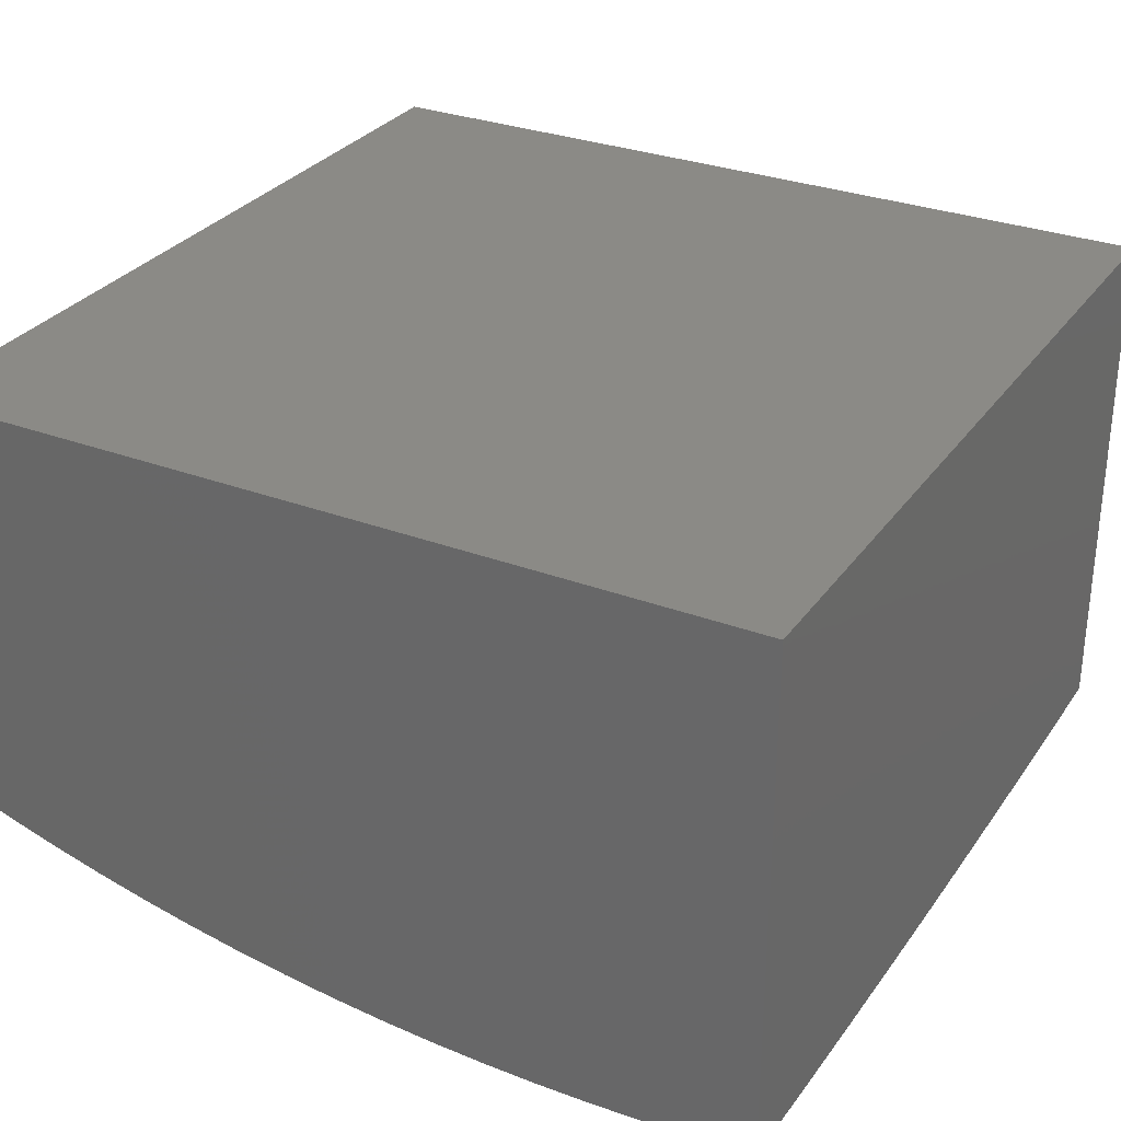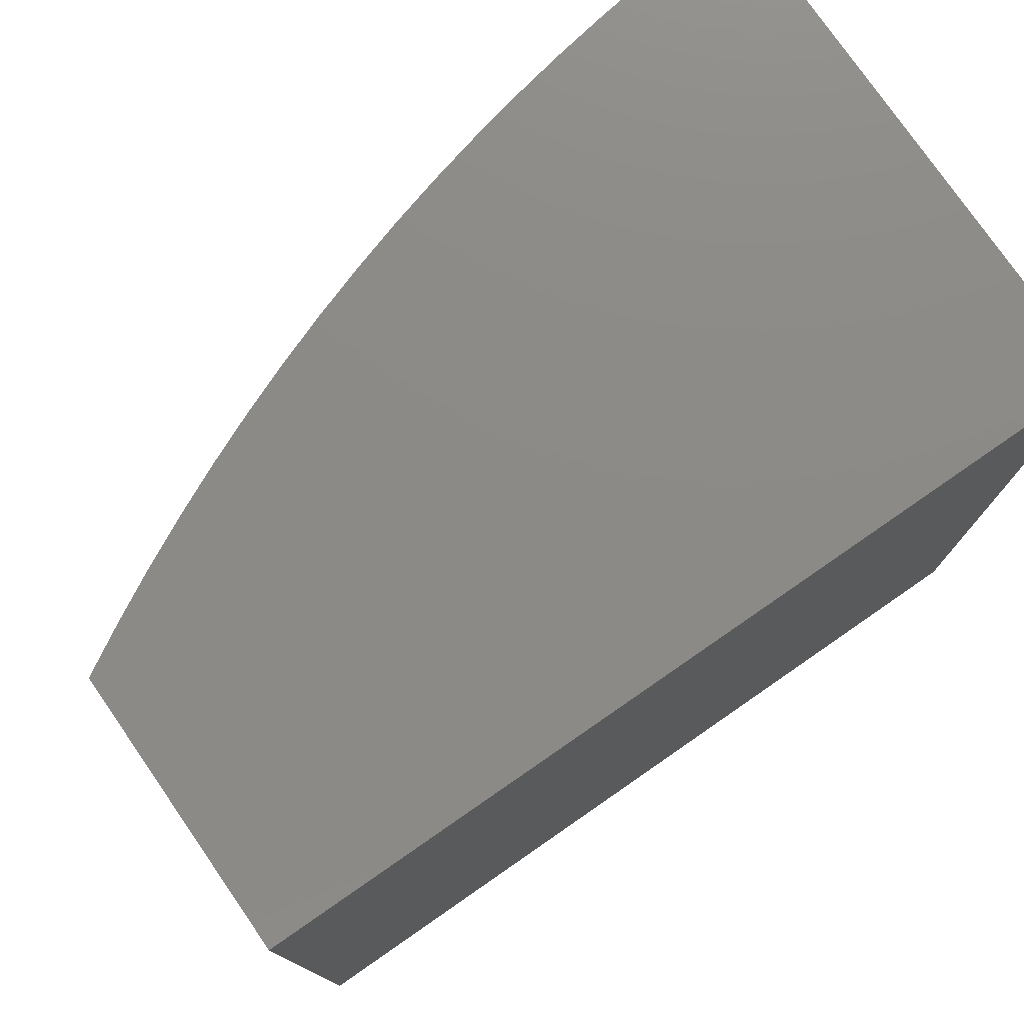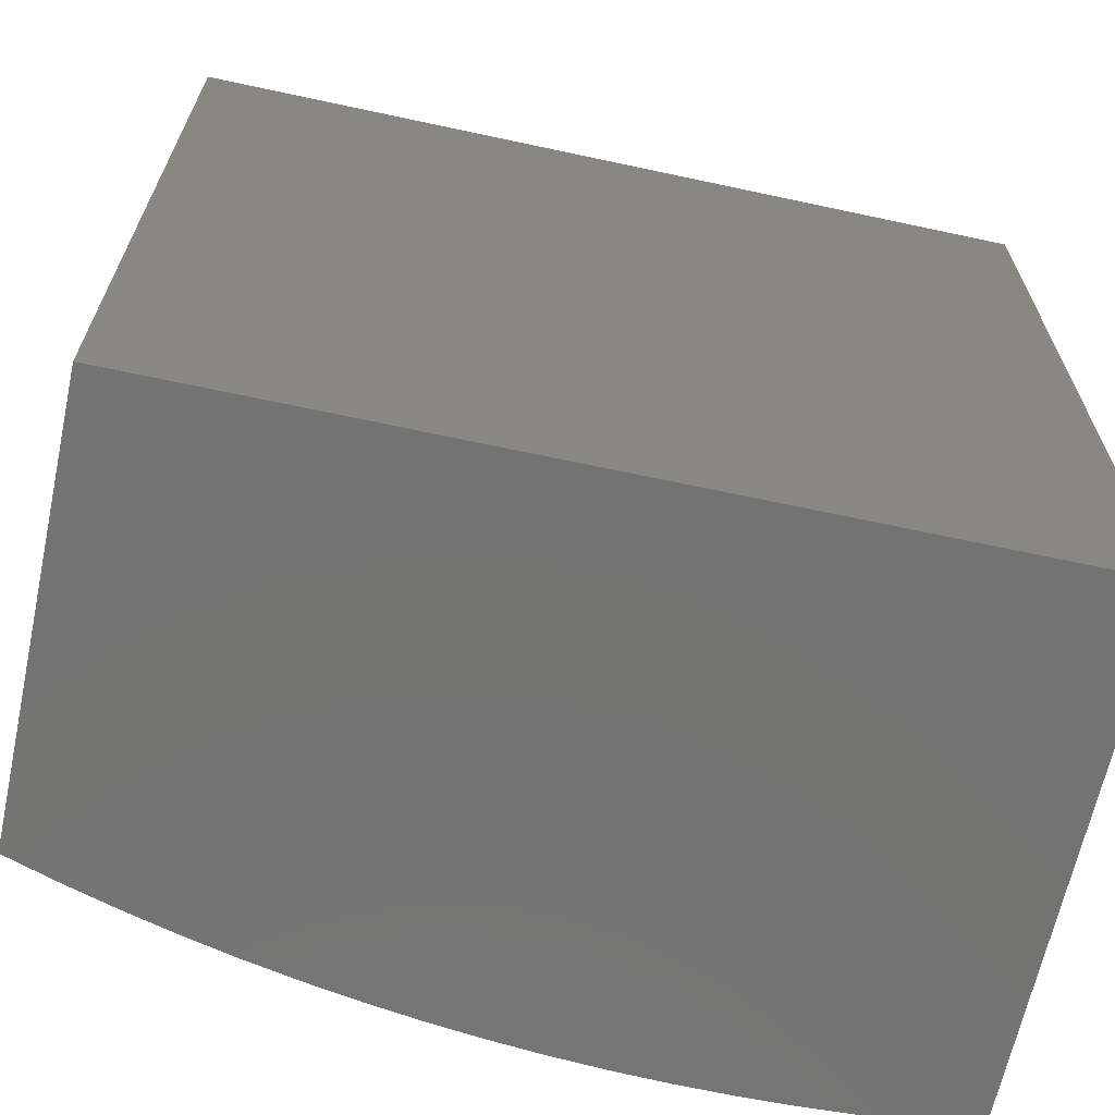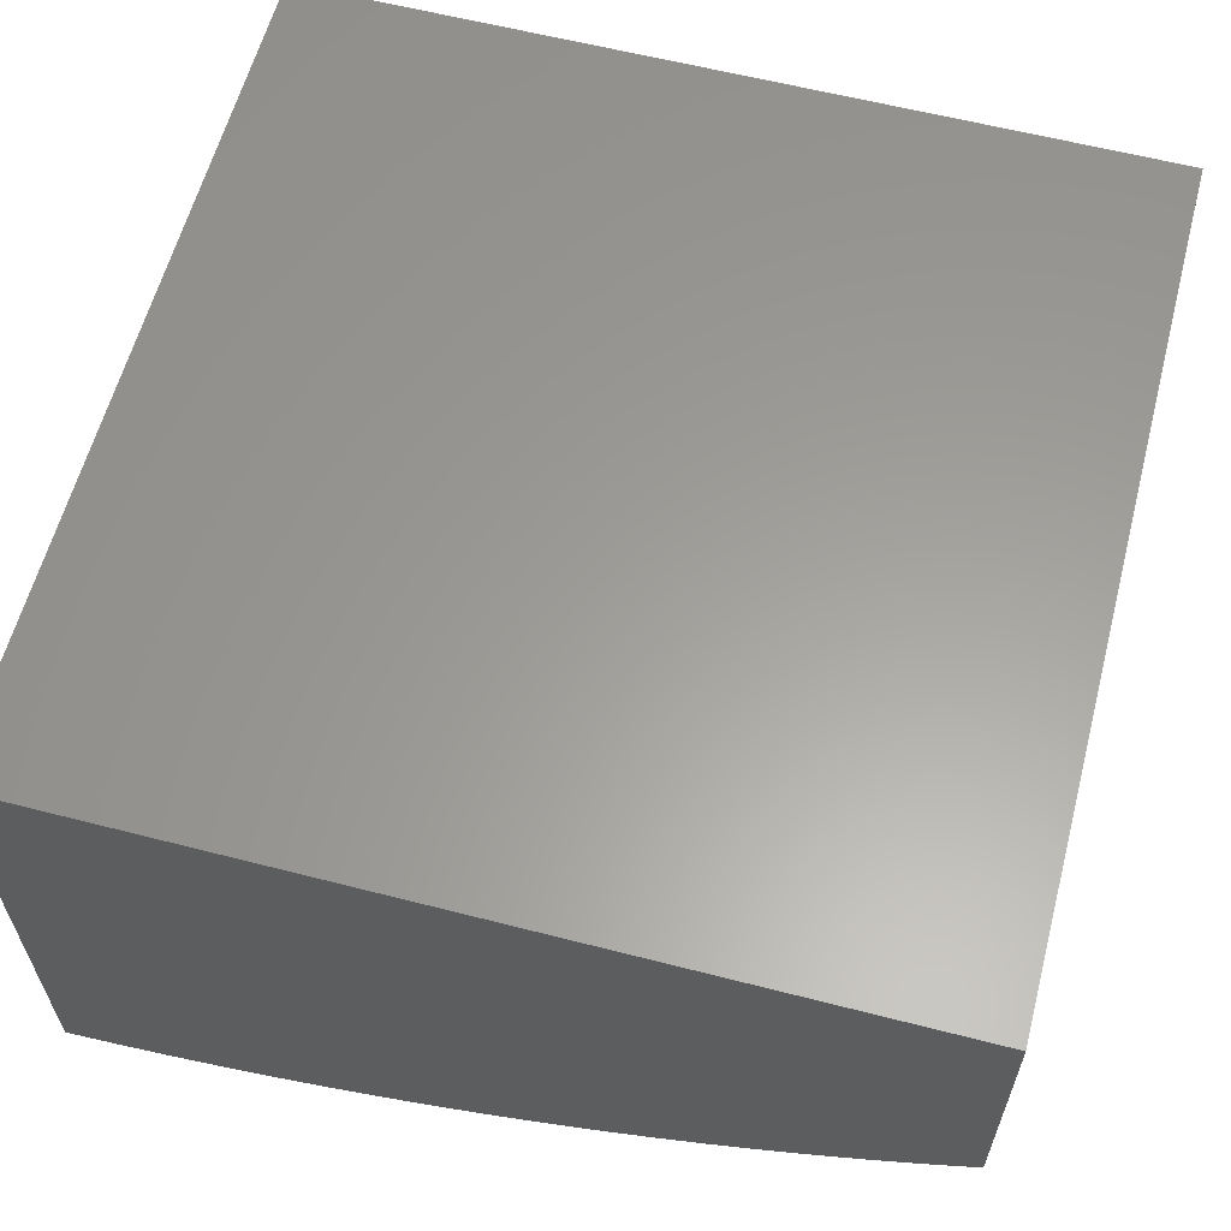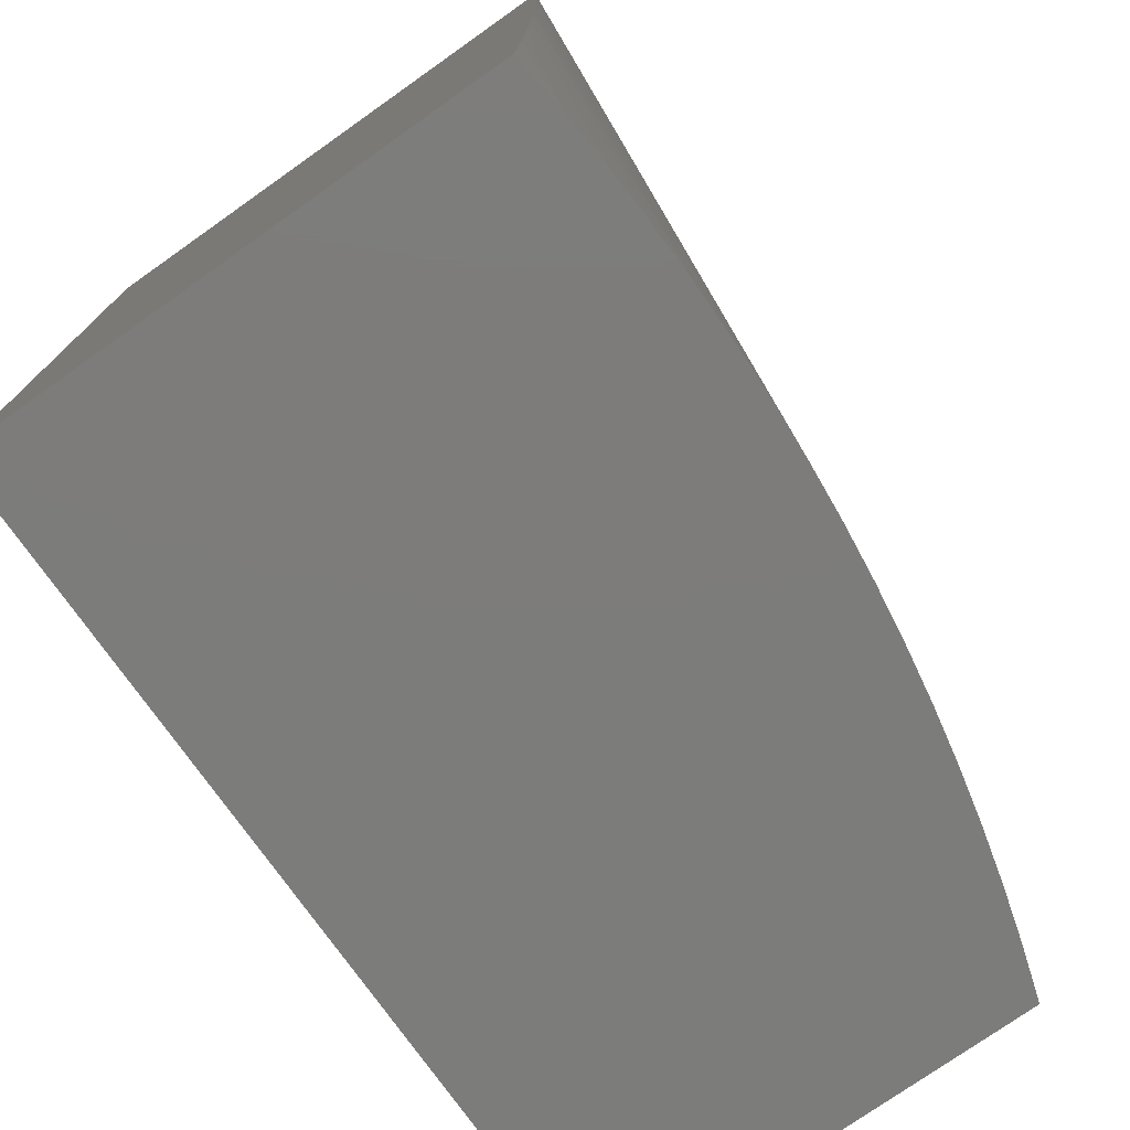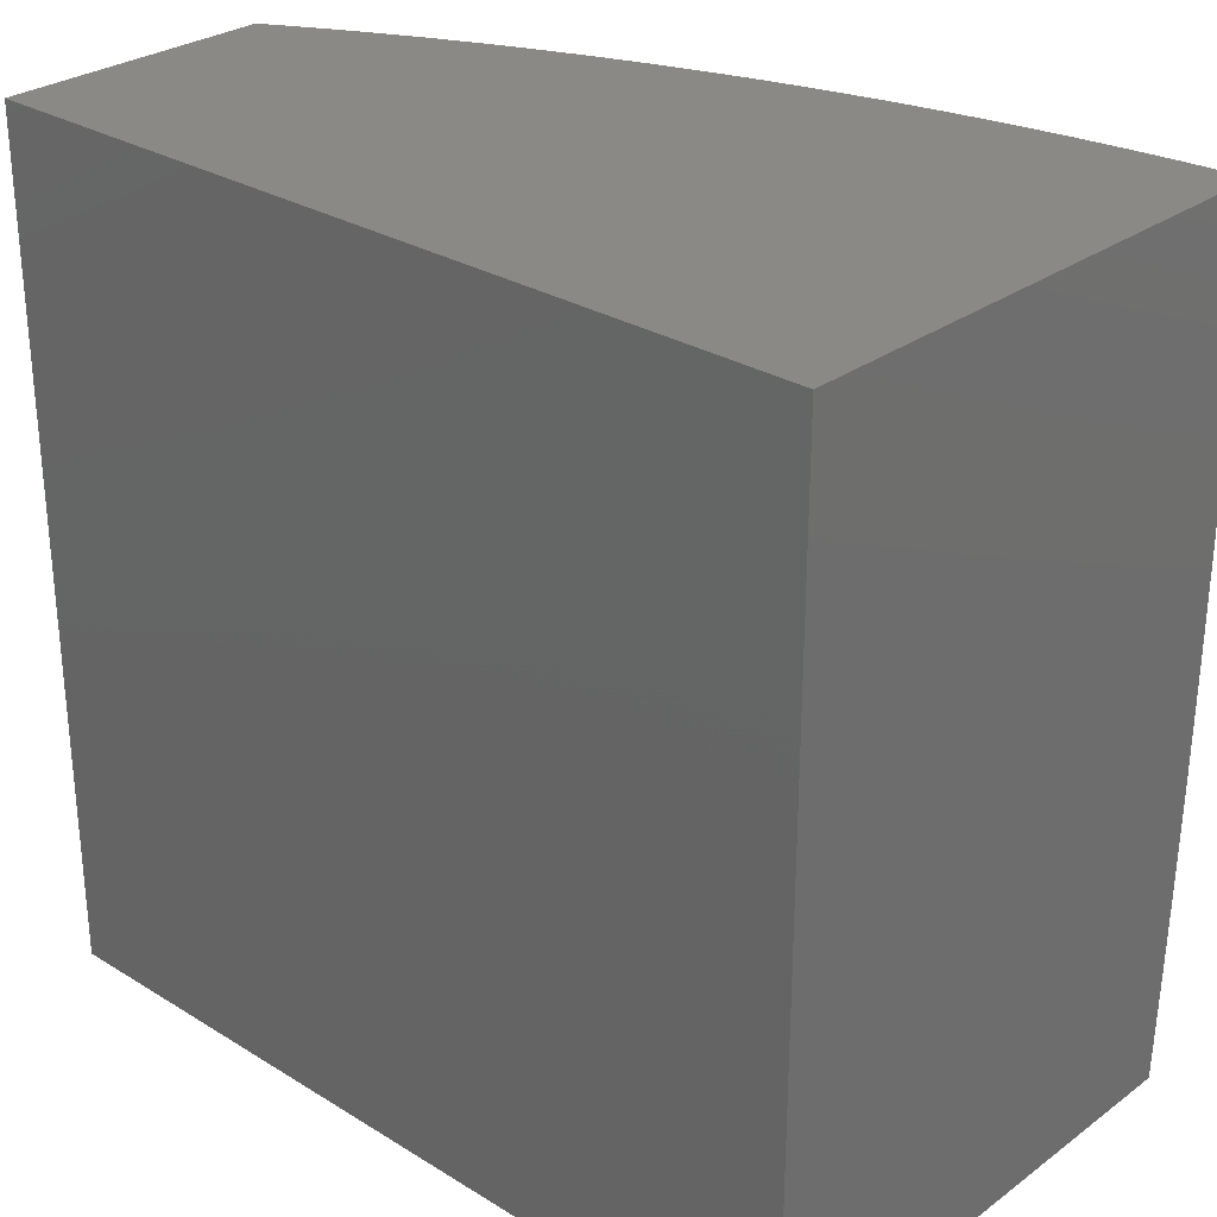
<metadata>
{"format":"stl","ext":"stl","renderer":"f3d","projection":"perspective","resolution":1024,"background":"white","views":[{"elev":30.2,"azim":28.8,"up":"+Z"},{"elev":77.3,"azim":-34.7,"up":"+Y"},{"elev":-65.8,"azim":-12.2,"up":"+Y"},{"elev":60.7,"azim":-165.3,"up":"+Z"},{"elev":-75.7,"azim":125.2,"up":"+Y"},{"elev":28.6,"azim":42.6,"up":"+Y"}]}
</metadata>
<code>
# stl→obj: 59 verts, 114 faces
v 6 14 -1.613
v 5.937 14 -1.619
v 6 14.12 -1.618
v 6 14.25 -1.622
v 5.874 14 -1.623
v 6 14.37 -1.625
v 5.81 14 -1.626
v 6 14.5 -1.627
v 5.747 14 -1.627
v 6 14.62 -1.627
v 5.683 14 -1.627
v 6 14.75 -1.627
v 6 14.87 -1.625
v 5.62 14 -1.624
v 6 15 -1.622
v 5.556 14 -1.62
v 5.938 15 -1.617
v 5.493 14 -1.614
v 5.876 15 -1.611
v 5.43 14 -1.606
v 5.814 15 -1.603
v 5.368 14 -1.597
v 5.752 15 -1.593
v 5.305 14 -1.586
v 5.691 15 -1.581
v 5.243 14 -1.573
v 5.63 15 -1.568
v 5.182 14 -1.559
v 5.57 15 -1.553
v 5.121 14 -1.543
v 5.51 15 -1.537
v 5.06 14 -1.525
v 5.45 15 -1.519
v 5 14 -1.506
v 5.391 15 -1.5
v 5 14.13 -1.487
v 5.333 15 -1.478
v 5 14.26 -1.467
v 5.276 15 -1.456
v 5 14.32 -1.457
v 5 14.39 -1.446
v 5.219 15 -1.432
v 5 14.45 -1.434
v 5 14.51 -1.423
v 5 14.58 -1.411
v 5.163 15 -1.406
v 5 14.64 -1.399
v 5 14.7 -1.387
v 5.108 15 -1.379
v 5 14.76 -1.374
v 5 14.82 -1.361
v 5.053 15 -1.35
v 5 14.88 -1.348
v 5 14.94 -1.334
v 5 15 -1.32
v 5 15 -1
v 5 14 -1
v 6 14 -1
v 6 15 -1
f 1 2 3
f 3 2 4
f 4 2 5
f 4 5 6
f 6 5 7
f 6 7 8
f 8 7 9
f 8 9 10
f 10 9 11
f 10 11 12
f 12 11 13
f 13 11 14
f 13 14 15
f 15 14 16
f 15 16 17
f 17 16 18
f 17 18 19
f 19 18 20
f 19 20 21
f 21 20 22
f 21 22 23
f 23 22 24
f 23 24 25
f 25 24 26
f 25 26 27
f 27 26 28
f 27 28 29
f 29 28 30
f 29 30 31
f 31 30 32
f 31 32 33
f 33 32 34
f 33 34 35
f 35 34 36
f 35 36 37
f 37 36 38
f 37 38 39
f 39 38 40
f 39 40 41
f 39 41 42
f 42 41 43
f 42 43 44
f 44 45 42
f 42 45 46
f 46 45 47
f 46 47 48
f 46 48 49
f 49 48 50
f 49 50 51
f 49 51 52
f 52 51 53
f 52 53 54
f 54 55 52
f 55 54 56
f 56 54 53
f 56 53 51
f 51 50 56
f 56 50 48
f 56 48 57
f 57 48 47
f 57 47 45
f 45 44 57
f 57 44 43
f 57 43 41
f 41 40 57
f 57 40 38
f 57 38 36
f 36 34 57
f 34 32 57
f 57 32 30
f 57 30 28
f 28 26 57
f 57 26 24
f 57 24 22
f 57 22 58
f 58 22 20
f 58 20 18
f 18 16 58
f 58 16 14
f 58 14 11
f 11 9 58
f 58 9 7
f 58 7 5
f 5 2 58
f 58 2 1
f 59 56 58
f 58 56 57
f 15 17 59
f 59 17 19
f 59 19 21
f 21 23 59
f 59 23 25
f 59 25 27
f 27 29 59
f 59 29 31
f 59 31 33
f 33 35 59
f 59 35 37
f 59 37 39
f 39 42 59
f 59 42 46
f 59 46 56
f 56 46 49
f 56 49 52
f 52 55 56
f 1 3 58
f 58 3 4
f 58 4 6
f 6 8 58
f 58 8 59
f 59 8 10
f 59 10 12
f 12 13 59
f 59 13 15

</code>
